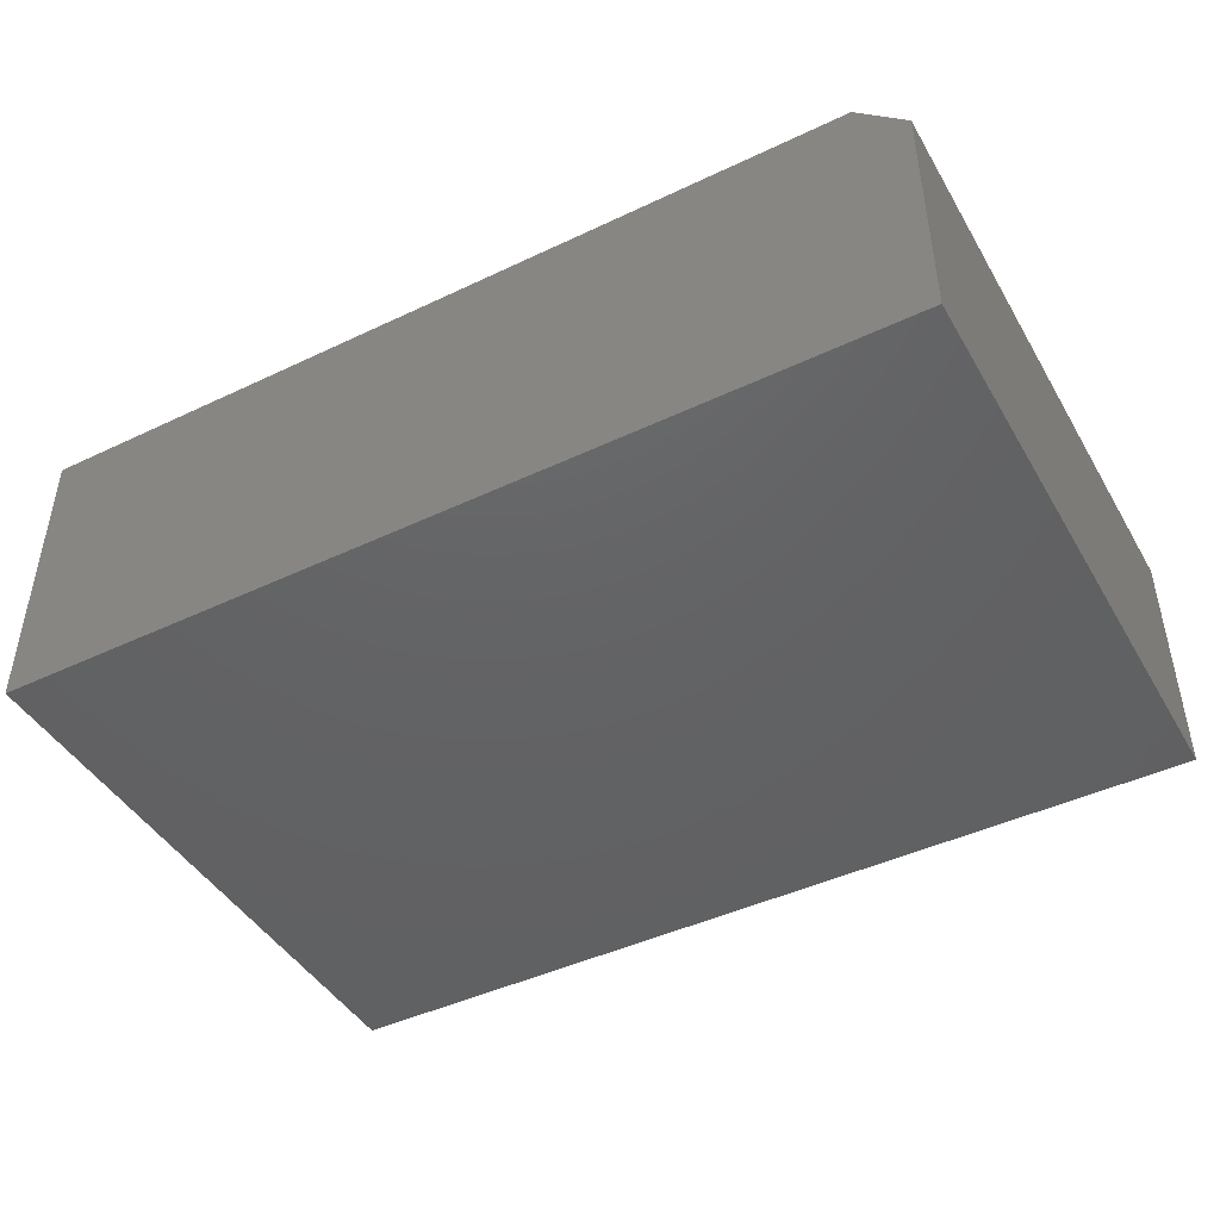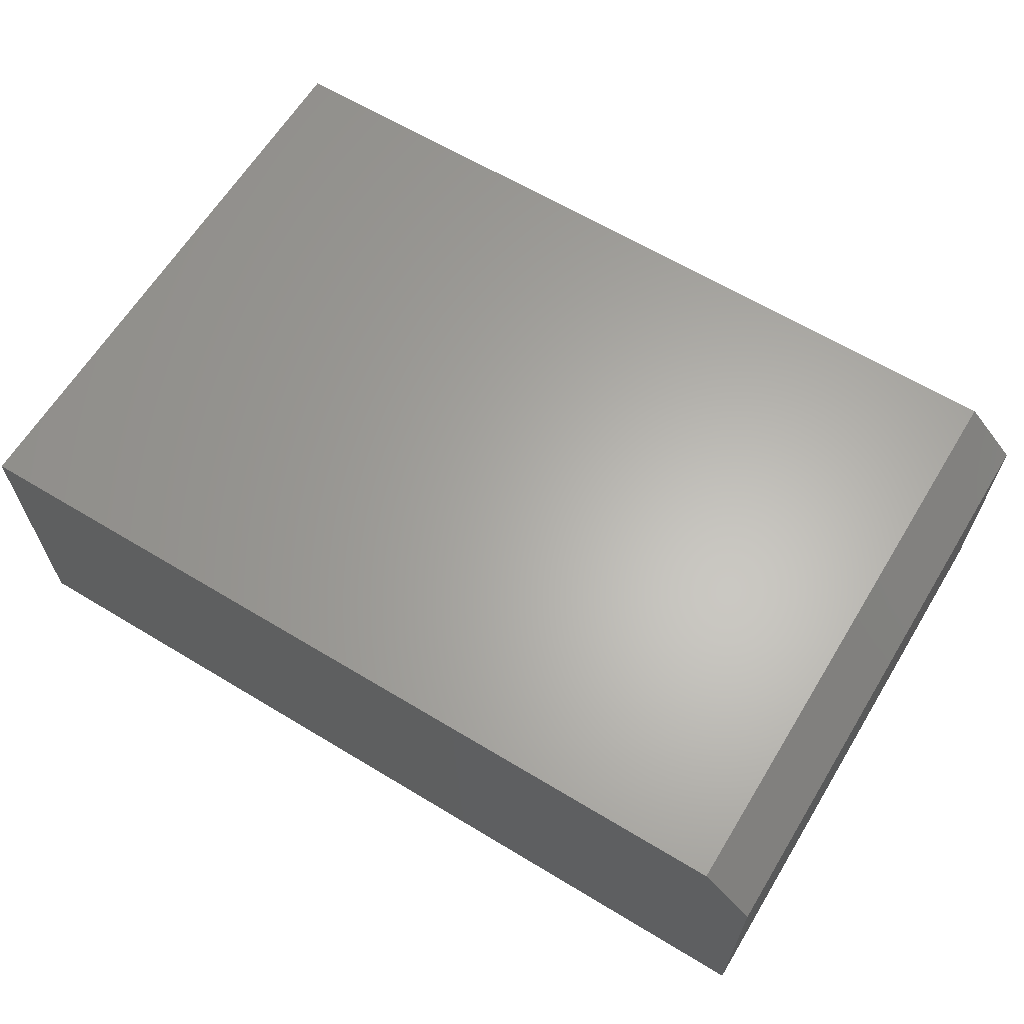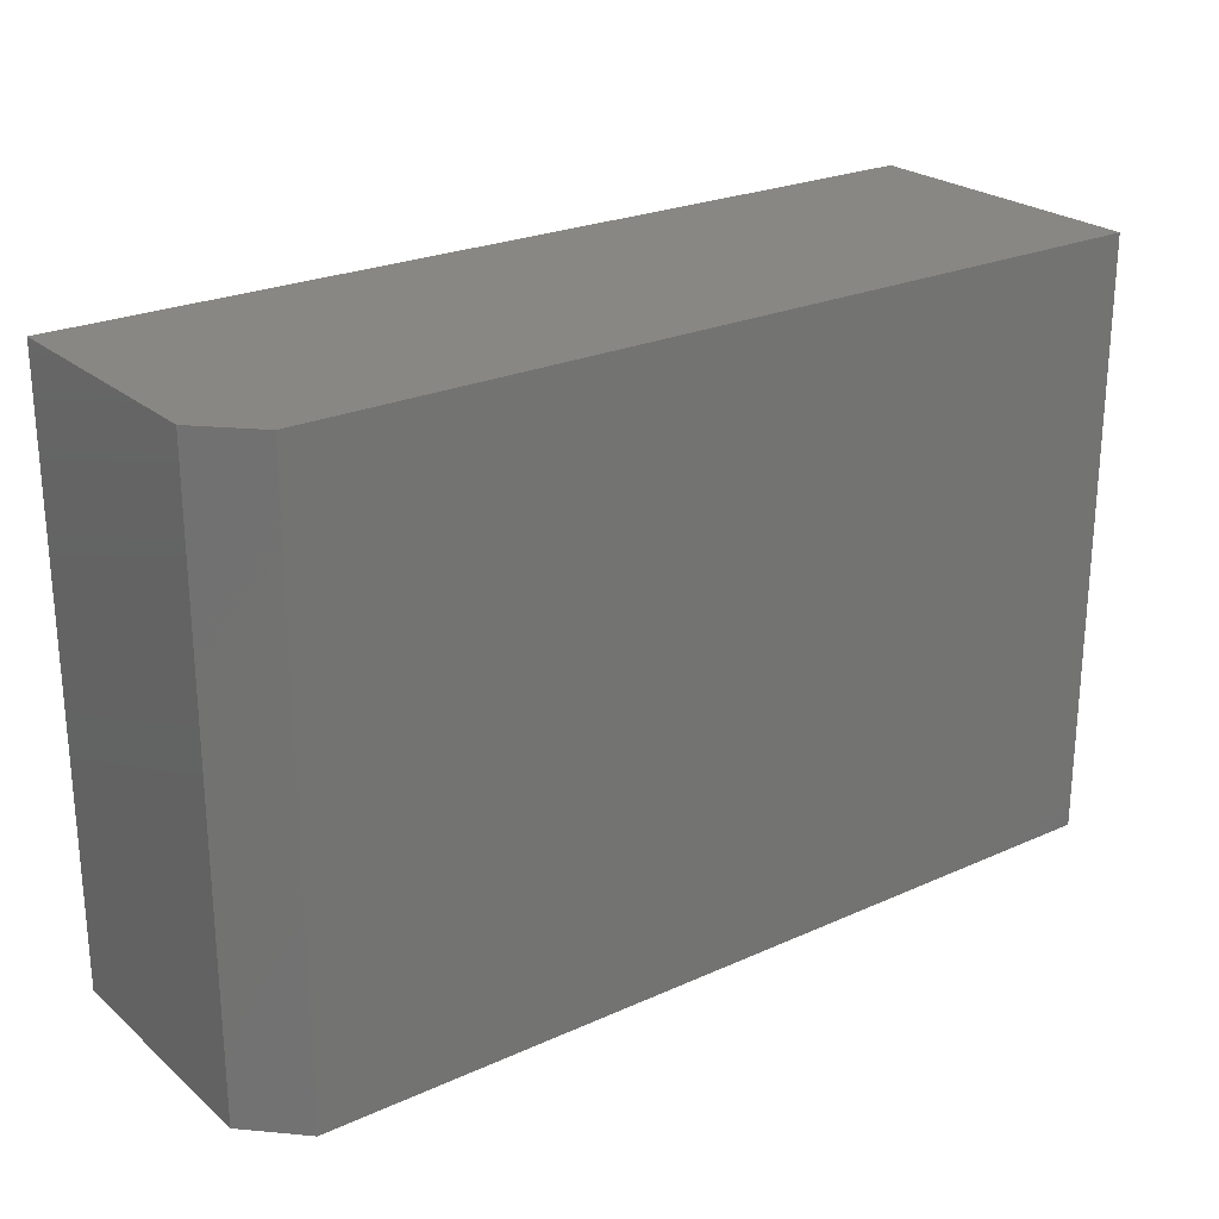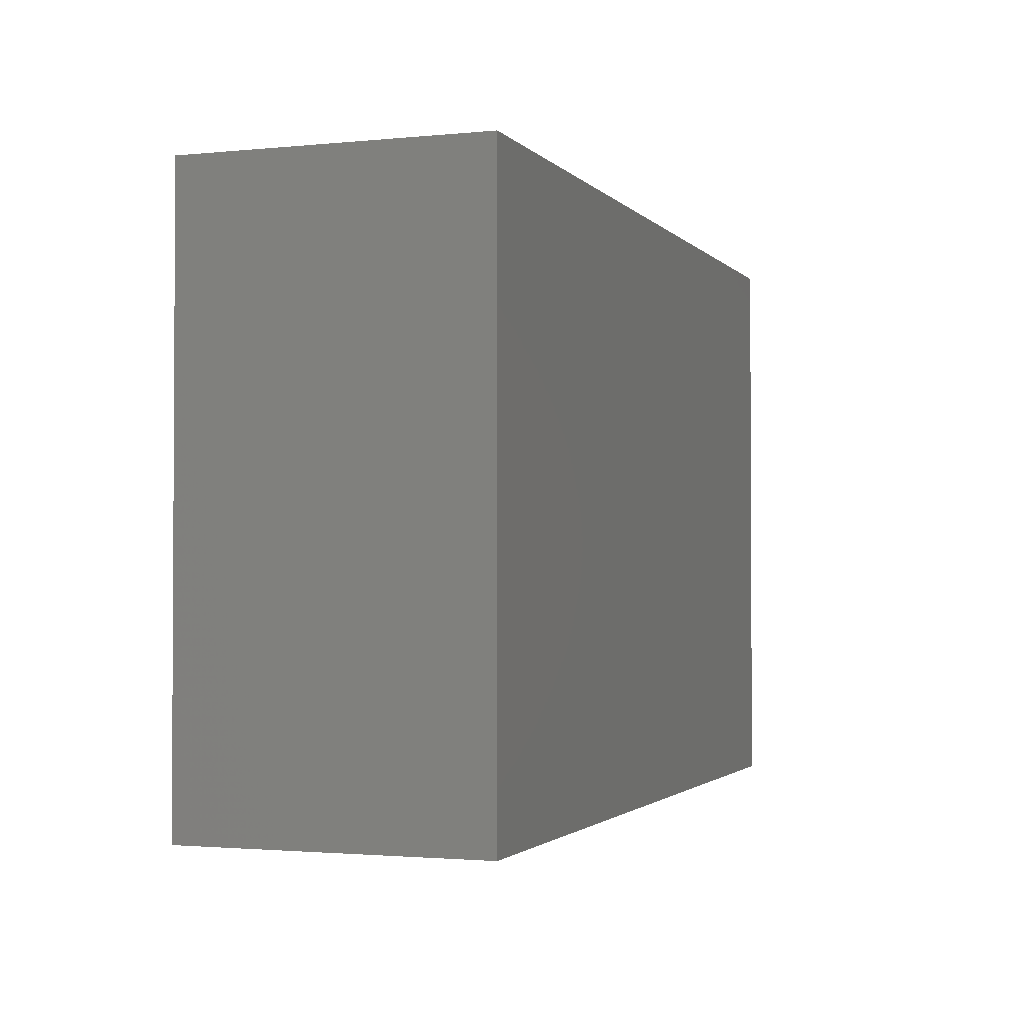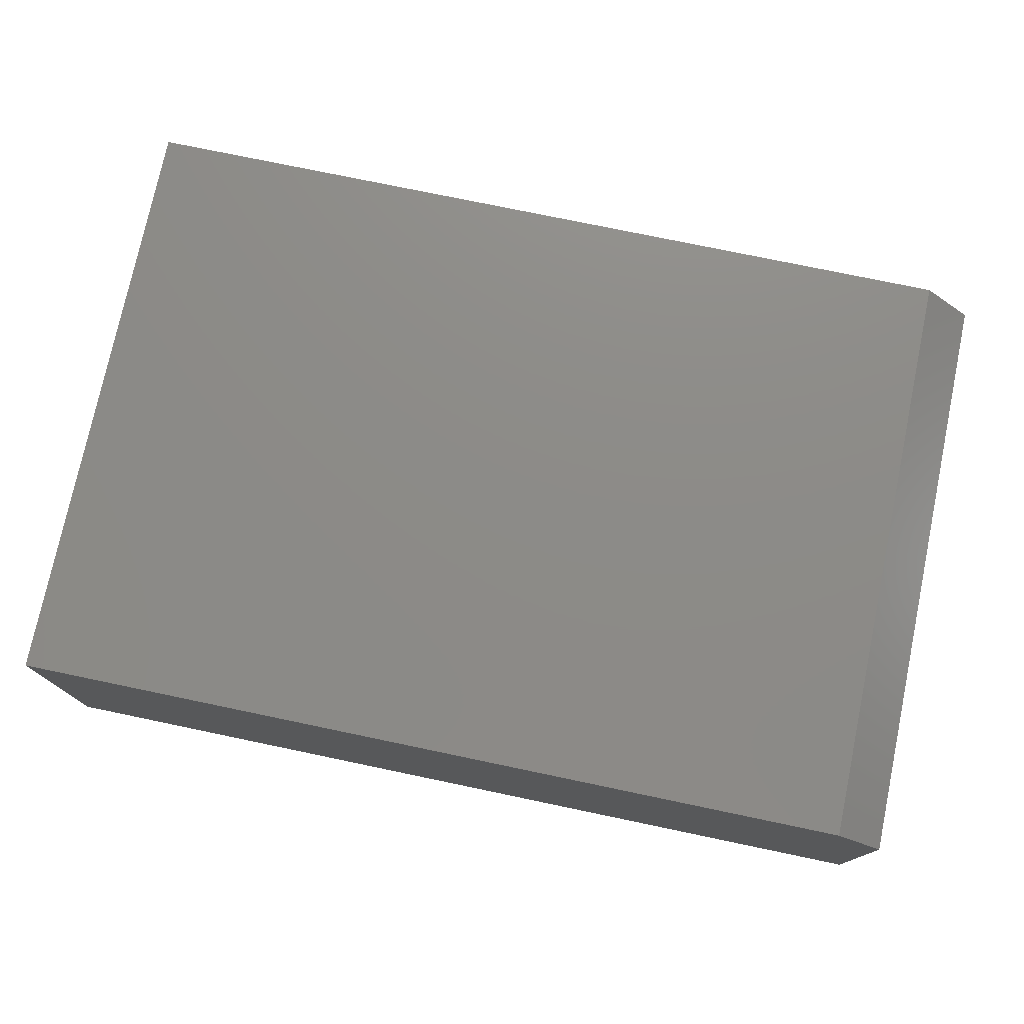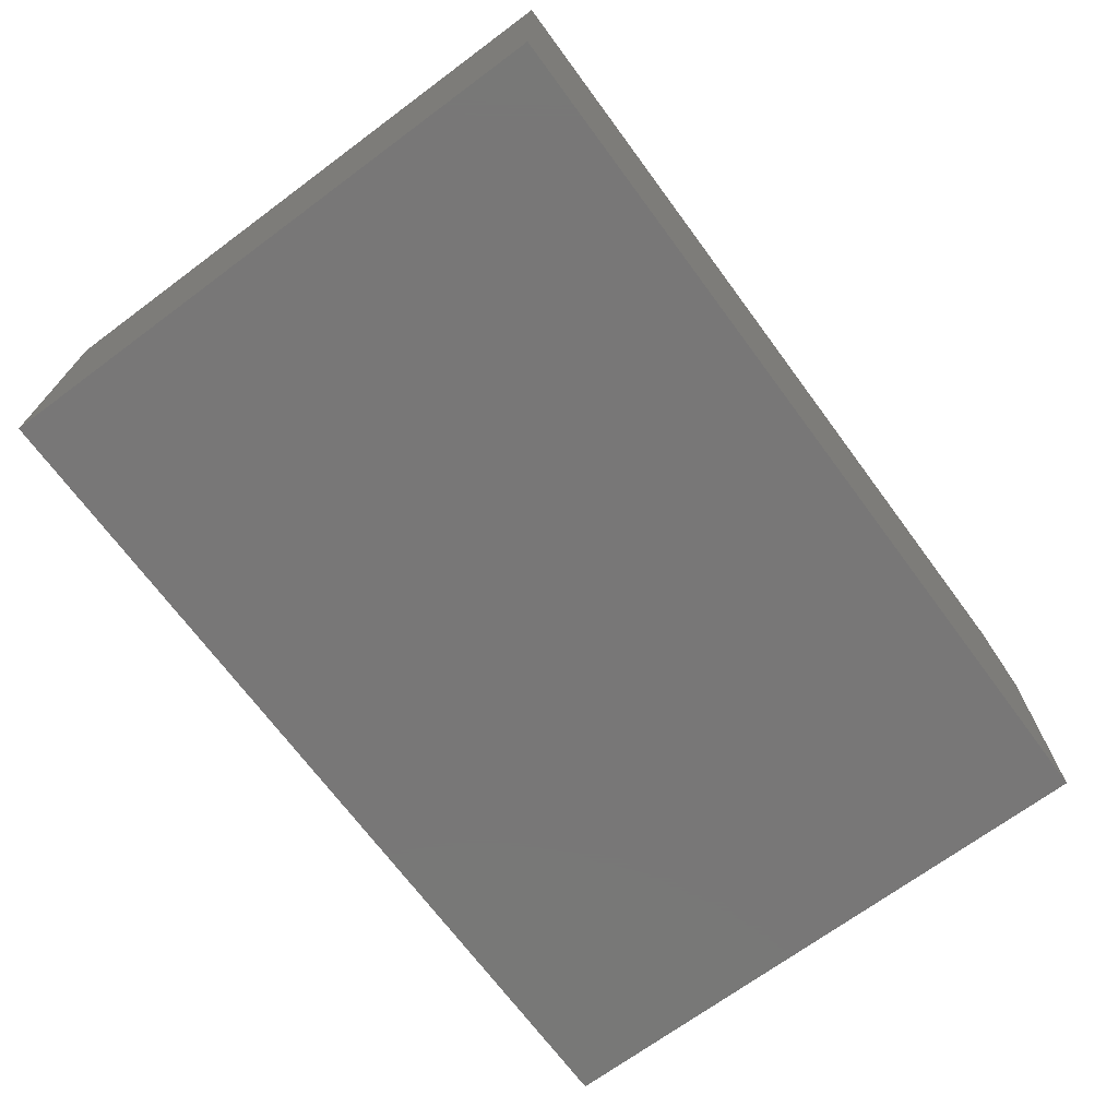
<metadata>
{"format":"stl","ext":"stl","renderer":"f3d","projection":"perspective","resolution":1024,"background":"white","views":[{"elev":-44.8,"azim":-151.2,"up":"+Z"},{"elev":63.5,"azim":-148.6,"up":"+Z"},{"elev":24.3,"azim":-36.5,"up":"+Y"},{"elev":-1.8,"azim":109.8,"up":"+Y"},{"elev":76.0,"azim":-168.2,"up":"+Z"},{"elev":-70.1,"azim":126.5,"up":"+Z"}]}
</metadata>
<code>
# stl→obj: 10 verts, 16 faces
v -0.6719 -0.5391 0.4609
v 0.6406 -0.5391 0.4609
v -0.6719 0.3831 0.4609
v 0.6406 0.3831 0.4609
v -0.75 0.3831 0.3828
v -0.75 0.3831 0
v -0.75 -0.5391 0.3828
v -0.75 -0.5391 0
v 0.6406 0.3831 0
v 0.6406 -0.5391 0
f 1 2 3
f 3 2 4
f 5 6 7
f 7 6 8
f 4 9 3
f 3 9 6
f 3 6 5
f 10 2 8
f 8 2 1
f 8 1 7
f 3 5 1
f 1 5 7
f 8 6 10
f 10 6 9
f 2 10 4
f 4 10 9

</code>
